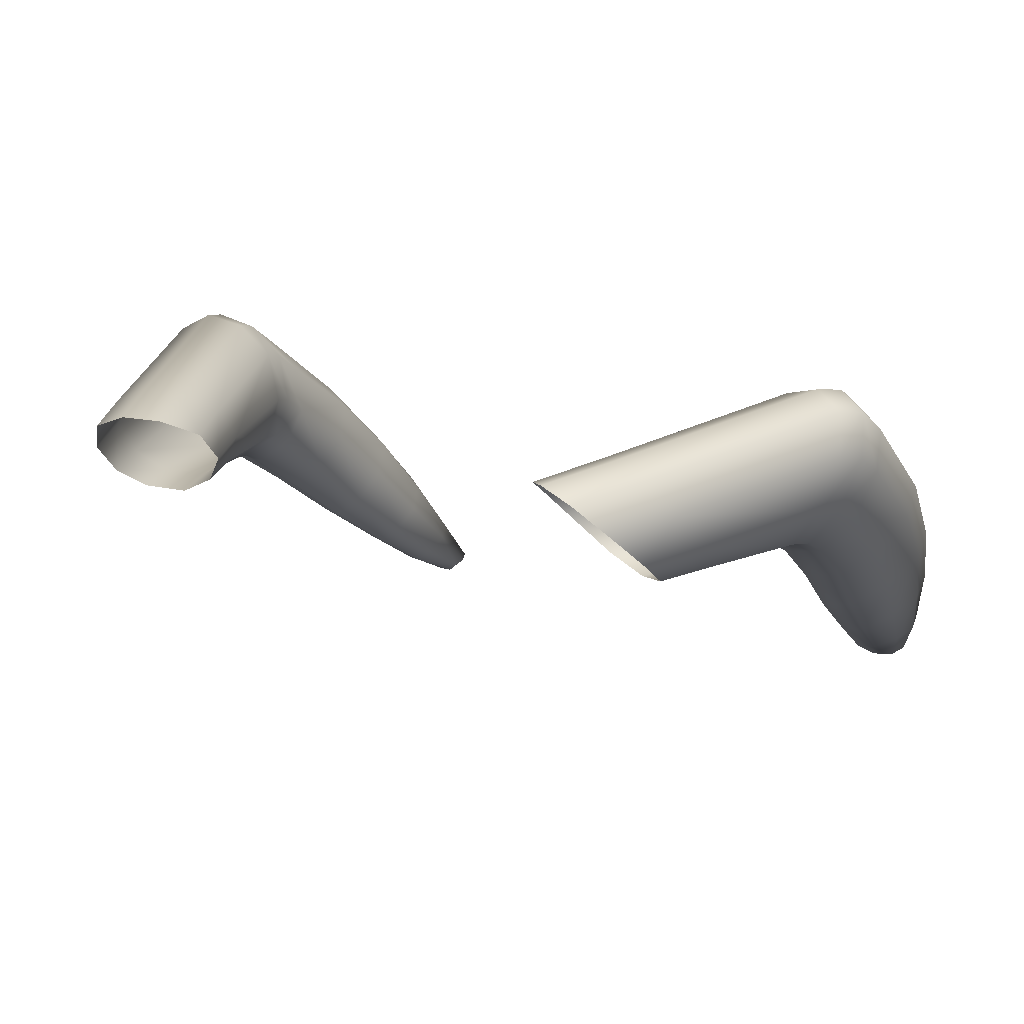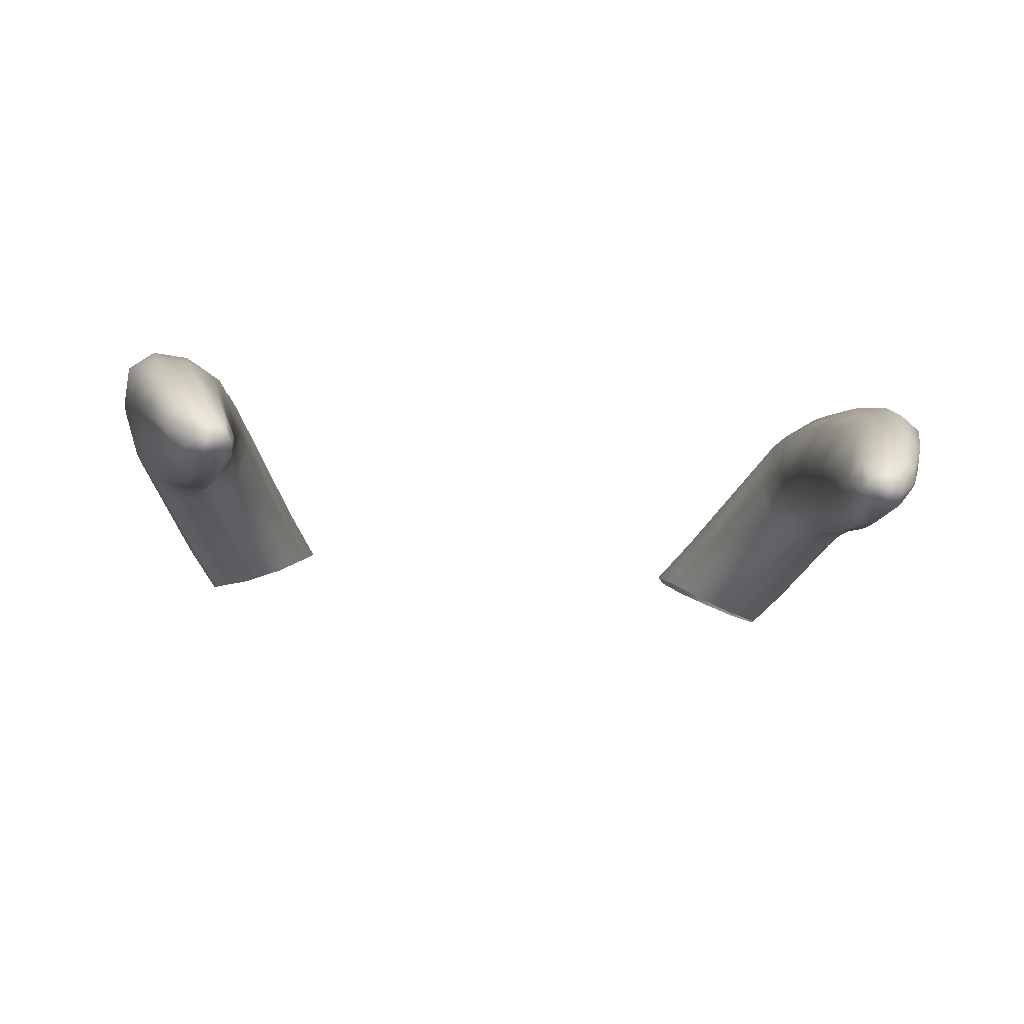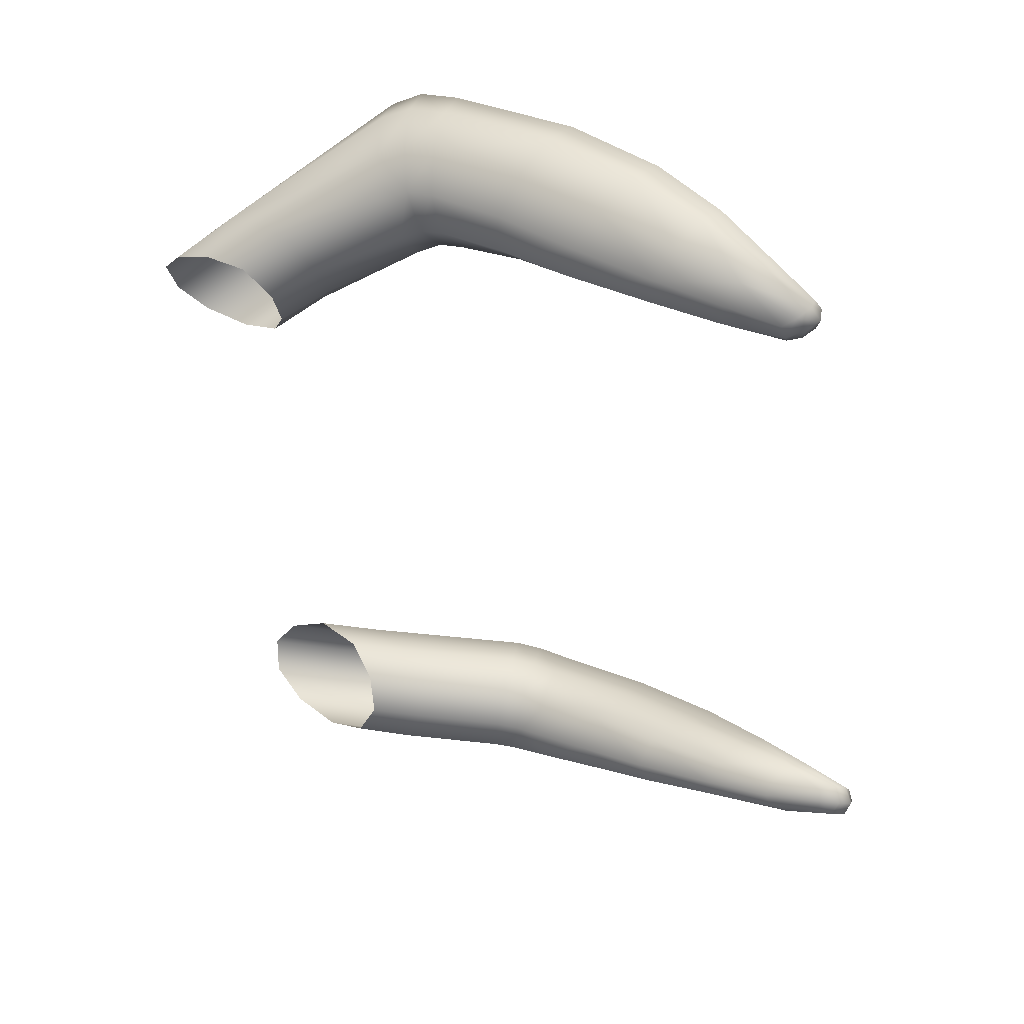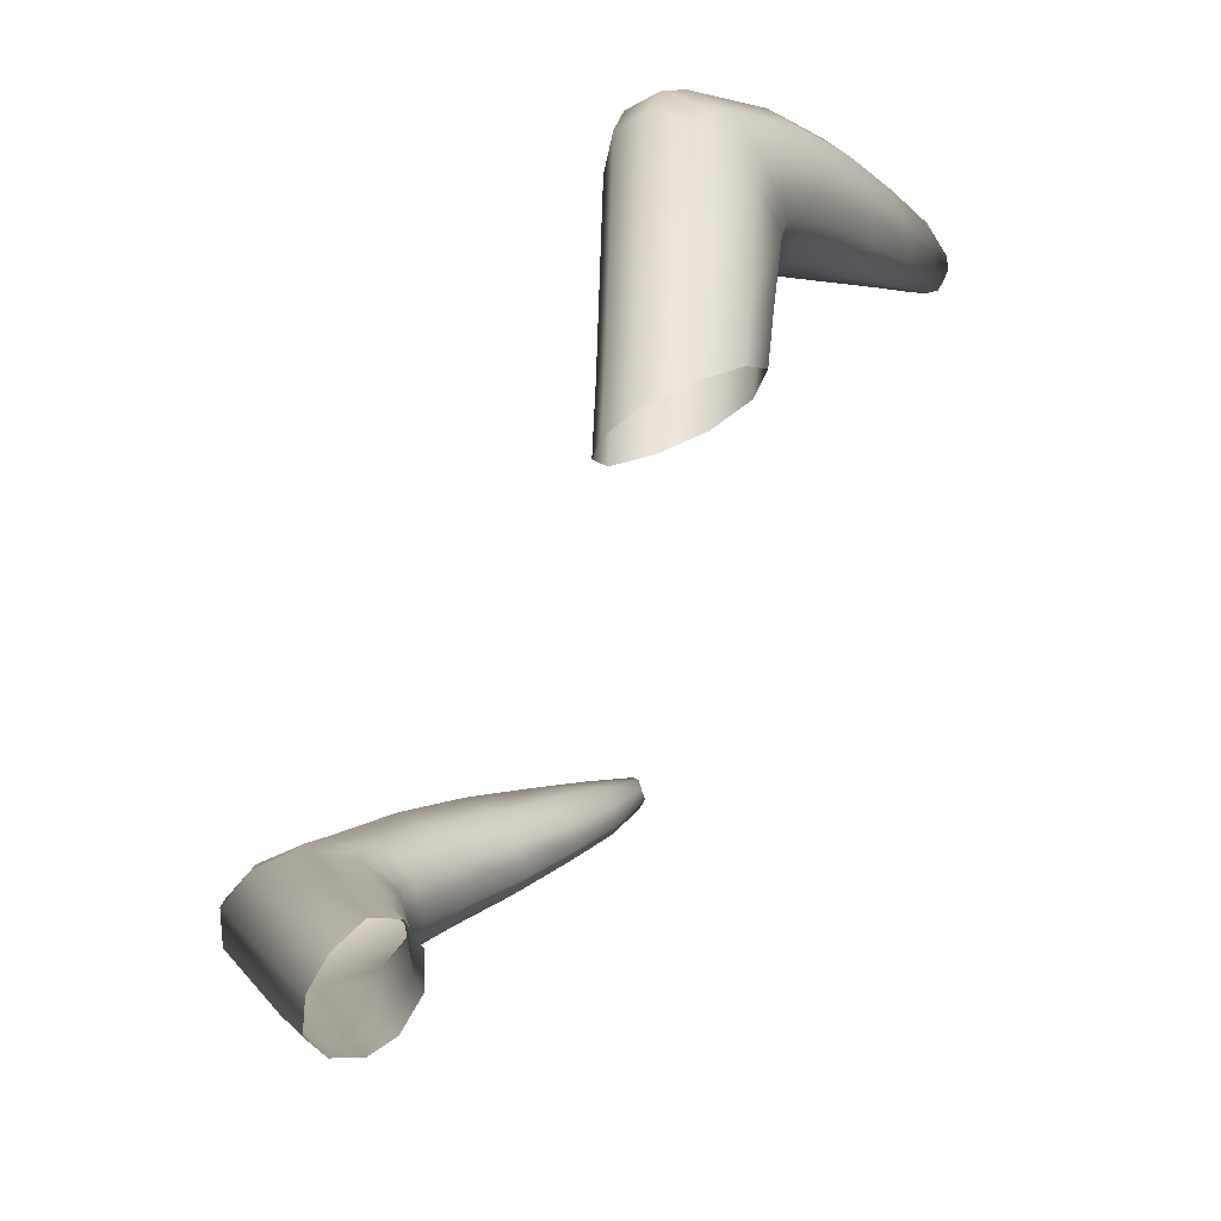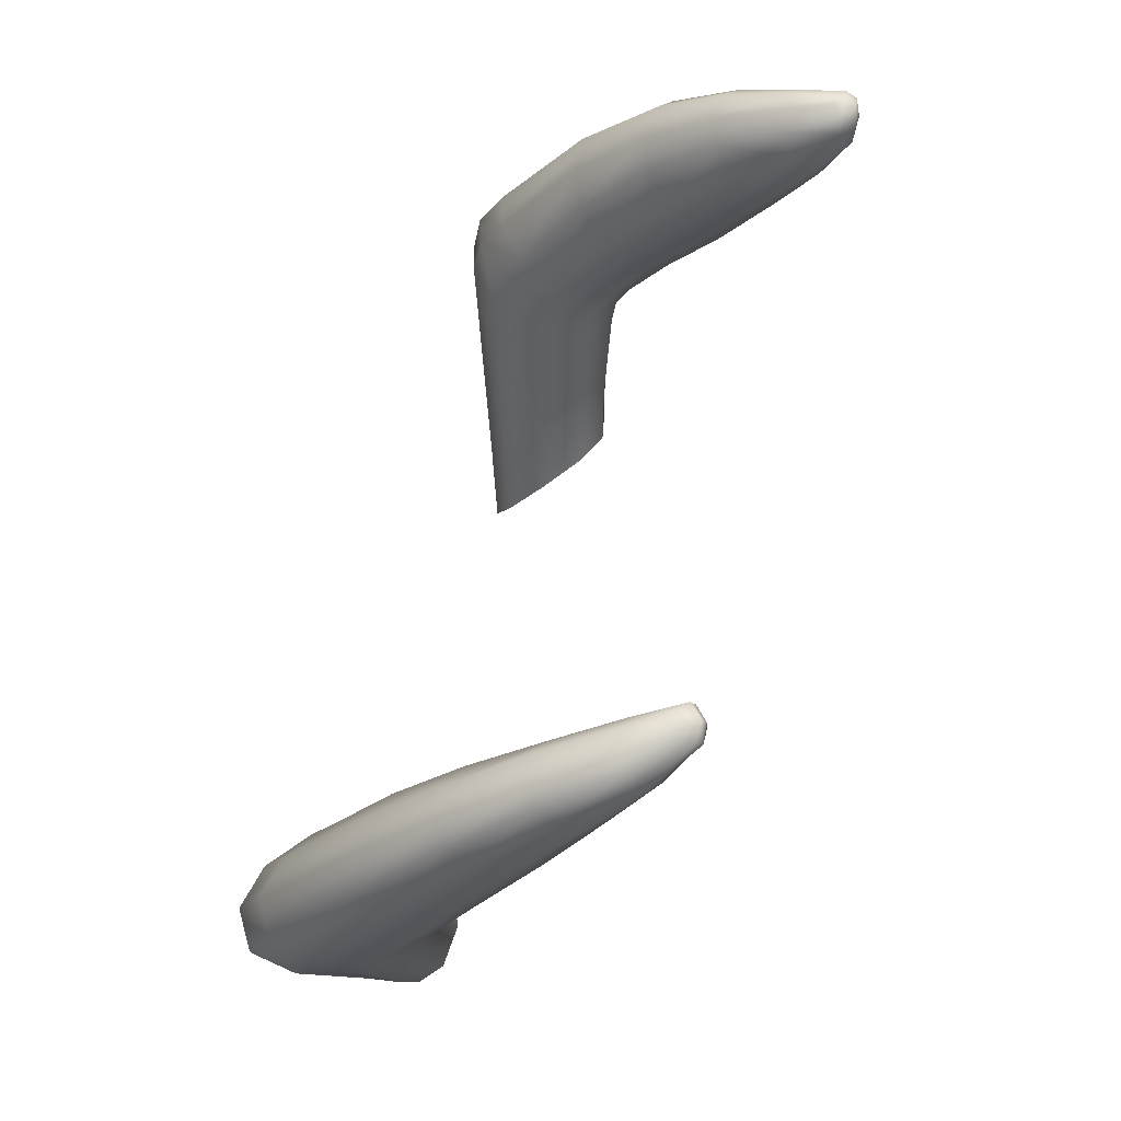
<metadata>
{"format":"obj","ext":"obj","renderer":"f3d","projection":"perspective","resolution":1024,"background":"white","views":[{"elev":14.8,"azim":34.2,"up":"+Z"},{"elev":-36.3,"azim":173.3,"up":"+Z"},{"elev":-53.3,"azim":98.2,"up":"+Z"},{"elev":-64.6,"azim":63.6,"up":"+Y"},{"elev":57.6,"azim":104.1,"up":"+Y"}]}
</metadata>
<code>
g pm0166_01_TouchSkin
v 0.1112 1.006 0.2307
v 0.09753 0.9769 0.2252
v 0.1021 0.9943 0.2098
v 0.1138 1.021 0.214
v 0.1426 1.079 0.2437
v 0.1252 1.026 0.1989
v 0.1151 1.002 0.196
v 0.1321 1.001 0.188
v 0.1414 1.024 0.1899
v 0.1392 1.072 0.2009
v 0.1536 1.066 0.1897
v 0.1566 1.076 0.1884
v 0.1347 1.077 0.2208
v 0.142 1.083 0.2
v 0.1572 1.086 0.1831
v 0.1379 1.089 0.2184
v 0.1386 1.1 0.2109
v 0.1461 1.092 0.2409
v 0.1469 1.106 0.2316
v 0.1479 1.149 0.2037
v 0.1427 1.093 0.1939
v 0.1426 1.121 0.1755
v 0.155 1.112 0.1653
v 0.15 1.143 0.142
v 0.1397 1.135 0.1896
v 0.1468 1.183 0.1744
v 0.1411 1.152 0.1506
v 0.1453 1.178 0.1195
v 0.1392 1.167 0.1629
v 0.1435 1.209 0.1448
v 0.1389 1.184 0.1261
v 0.1368 1.196 0.1359
v 0.1342 1.221 0.1134
v 0.1387 1.229 0.1181
v 0.1365 1.211 0.1065
v 0.1413 1.206 0.1016
v 0.1338 1.233 0.09347
v 0.1375 1.233 0.08975
v 0.1402 1.242 0.08974
v 0.1336 1.24 0.09473
v 0.1363 1.246 0.09649
v 0.1429 1.248 0.09138
v 0.1457 1.249 0.0959
v 0.1411 1.248 0.09946
v 0.1387 1.229 0.1181
v 0.1469 1.235 0.1204
v 0.1561 1.234 0.1176
v 0.1534 1.216 0.1485
v 0.1435 1.209 0.1448
v 0.1596 1.19 0.1779
v 0.1468 1.183 0.1744
v 0.1479 1.149 0.2037
v 0.1638 1.156 0.2104
v 0.1469 1.106 0.2316
v 0.1735 1.193 0.1772
v 0.1798 1.157 0.211
v 0.1643 1.107 0.2447
v 0.1657 1.217 0.1465
v 0.1635 1.091 0.2552
v 0.1461 1.092 0.2409
v 0.1426 1.079 0.2437
v 0.1595 1.077 0.2579
v 0.1112 1.006 0.2307
v 0.1194 0.9882 0.2405
v 0.09753 0.9769 0.2252
v 0.1044 0.9579 0.2344
v 0.1769 1.072 0.2625
v 0.1322 0.9766 0.2432
v 0.1165 0.9458 0.2371
v 0.1814 1.086 0.2604
v 0.1905 1.067 0.2547
v 0.1472 0.9742 0.237
v 0.1318 0.944 0.2313
v 0.1438 0.955 0.2174
v 0.1579 0.9834 0.2223
v 0.15 0.9734 0.2015
v 0.1824 1.104 0.2498
v 0.1948 1.081 0.2525
v 0.191 1.152 0.2044
v 0.1931 1.063 0.2357
v 0.1953 1.099 0.242
v 0.1968 1.093 0.2241
v 0.1825 1.188 0.1719
v 0.1967 1.077 0.2336
v 0.1861 1.061 0.2119
v 0.1921 1.141 0.1923
v 0.1892 1.074 0.21
v 0.189 1.088 0.2023
v 0.1622 0.9992 0.205
v 0.1753 1.073 0.1926
v 0.1725 1.062 0.1943
v 0.1575 1.014 0.193
v 0.1471 0.9905 0.1909
v 0.1414 1.024 0.1899
v 0.1321 1.001 0.188
v 0.1536 1.066 0.1897
v 0.1566 1.076 0.1884
v 0.1751 1.085 0.1864
v 0.1572 1.086 0.1831
v 0.155 1.112 0.1653
v 0.184 1.126 0.1775
v 0.1704 1.115 0.1667
v 0.1834 1.177 0.163
v 0.1627 1.147 0.1428
v 0.15 1.143 0.142
v 0.1552 1.181 0.1199
v 0.1453 1.178 0.1195
v 0.1413 1.206 0.1016
v 0.1755 1.161 0.1514
v 0.1727 1.213 0.1422
v 0.1661 1.191 0.1263
v 0.1578 1.217 0.1055
v 0.1493 1.209 0.1018
v 0.1375 1.233 0.08975
v 0.1731 1.204 0.1352
v 0.1618 1.231 0.1145
v 0.143 1.232 0.09017
v 0.1466 1.238 0.08919
v 0.1402 1.242 0.08974
v 0.1429 1.248 0.09138
v 0.1626 1.225 0.1101
v 0.1506 1.247 0.09569
v 0.1457 1.249 0.0959
v 0.1499 1.245 0.09135
v -0.1112 1.006 0.2307
v -0.1021 0.9943 0.2098
v -0.09753 0.9769 0.2252
v -0.1138 1.021 0.214
v -0.1426 1.079 0.2437
v -0.1252 1.026 0.1989
v -0.1151 1.002 0.196
v -0.1321 1.001 0.188
v -0.1414 1.024 0.1899
v -0.1392 1.072 0.2009
v -0.1536 1.066 0.1897
v -0.1566 1.076 0.1884
v -0.1347 1.077 0.2208
v -0.142 1.083 0.2
v -0.1572 1.086 0.1831
v -0.1379 1.089 0.2184
v -0.1386 1.1 0.2109
v -0.1461 1.092 0.2409
v -0.1469 1.106 0.2316
v -0.1479 1.149 0.2037
v -0.1427 1.093 0.1939
v -0.1426 1.121 0.1755
v -0.155 1.112 0.1653
v -0.15 1.143 0.142
v -0.1397 1.135 0.1896
v -0.1468 1.183 0.1744
v -0.1411 1.152 0.1506
v -0.1453 1.178 0.1195
v -0.1392 1.167 0.1629
v -0.1435 1.209 0.1448
v -0.1389 1.184 0.1261
v -0.1368 1.196 0.1359
v -0.1342 1.221 0.1134
v -0.1387 1.229 0.1181
v -0.1365 1.211 0.1065
v -0.1413 1.206 0.1016
v -0.1338 1.233 0.09347
v -0.1375 1.233 0.08975
v -0.1402 1.242 0.08974
v -0.1336 1.24 0.09473
v -0.1363 1.246 0.09649
v -0.1429 1.248 0.09138
v -0.1457 1.249 0.0959
v -0.1411 1.248 0.09946
v -0.1387 1.229 0.1181
v -0.1469 1.235 0.1204
v -0.1561 1.234 0.1176
v -0.1534 1.216 0.1485
v -0.1435 1.209 0.1448
v -0.1596 1.19 0.1779
v -0.1468 1.183 0.1744
v -0.1479 1.149 0.2037
v -0.1638 1.156 0.2104
v -0.1469 1.106 0.2316
v -0.1735 1.193 0.1772
v -0.1798 1.157 0.211
v -0.1643 1.107 0.2447
v -0.1657 1.217 0.1465
v -0.1635 1.091 0.2552
v -0.1461 1.092 0.2409
v -0.1426 1.079 0.2437
v -0.1595 1.077 0.2579
v -0.1112 1.006 0.2307
v -0.1194 0.9882 0.2405
v -0.09753 0.9769 0.2252
v -0.1044 0.9579 0.2344
v -0.1769 1.072 0.2625
v -0.1322 0.9766 0.2432
v -0.1165 0.9458 0.2371
v -0.1814 1.086 0.2604
v -0.1472 0.9742 0.237
v -0.1318 0.944 0.2313
v -0.1438 0.955 0.2174
v -0.1905 1.067 0.2547
v -0.1579 0.9834 0.2223
v -0.15 0.9734 0.2015
v -0.1824 1.104 0.2498
v -0.1948 1.081 0.2525
v -0.191 1.152 0.2044
v -0.1931 1.063 0.2357
v -0.1953 1.099 0.242
v -0.1968 1.093 0.2241
v -0.1825 1.188 0.1719
v -0.1967 1.077 0.2336
v -0.1861 1.061 0.2119
v -0.1921 1.141 0.1923
v -0.1892 1.074 0.21
v -0.189 1.088 0.2023
v -0.1622 0.9992 0.205
v -0.1753 1.073 0.1926
v -0.1575 1.014 0.193
v -0.1471 0.9905 0.1909
v -0.1725 1.062 0.1943
v -0.1414 1.024 0.1899
v -0.1321 1.001 0.188
v -0.1536 1.066 0.1897
v -0.1566 1.076 0.1884
v -0.1751 1.085 0.1864
v -0.1572 1.086 0.1831
v -0.155 1.112 0.1653
v -0.184 1.126 0.1775
v -0.1704 1.115 0.1667
v -0.1834 1.177 0.163
v -0.1627 1.147 0.1428
v -0.15 1.143 0.142
v -0.1552 1.181 0.1199
v -0.1453 1.178 0.1195
v -0.1413 1.206 0.1016
v -0.1755 1.161 0.1514
v -0.1727 1.213 0.1422
v -0.1661 1.191 0.1263
v -0.1578 1.217 0.1055
v -0.1493 1.209 0.1018
v -0.1375 1.233 0.08975
v -0.1731 1.204 0.1352
v -0.1618 1.231 0.1145
v -0.143 1.232 0.09017
v -0.1466 1.238 0.08919
v -0.1402 1.242 0.08974
v -0.1429 1.248 0.09138
v -0.1626 1.225 0.1101
v -0.1506 1.247 0.09569
v -0.1457 1.249 0.0959
v -0.1499 1.245 0.09135
g pm0166_01_TouchSkin_0
f 3 2 1
f 4 3 1
f 4 1 5
f 3 4 6
f 7 3 6
f 7 6 8
f 6 9 8
f 9 6 10
f 6 4 10
f 11 9 10
f 12 11 10
f 13 4 5
f 4 13 10
f 14 12 10
f 10 13 14
f 12 14 15
f 16 13 5
f 13 16 14
f 14 16 17
f 18 16 5
f 17 16 18
f 19 17 18
f 19 20 17
f 14 21 15
f 21 14 17
f 21 22 15
f 21 17 22
f 22 23 15
f 24 23 22
f 20 25 17
f 17 25 22
f 20 26 25
f 27 24 22
f 22 25 27
f 28 24 27
f 26 29 25
f 25 29 27
f 26 30 29
f 31 28 27
f 27 29 31
f 30 32 29
f 29 32 31
f 33 32 30
f 32 33 31
f 34 33 30
f 31 35 28
f 33 35 31
f 35 36 28
f 36 35 37
f 35 33 37
f 38 36 37
f 39 38 37
f 33 34 40
f 33 40 37
f 40 39 37
f 34 41 40
f 40 41 39
f 41 42 39
f 42 41 43
f 41 44 43
f 41 45 44
f 44 46 43
f 45 46 44
f 46 47 43
f 46 45 48
f 47 46 48
f 45 49 48
f 48 49 50
f 49 51 50
f 51 52 50
f 52 53 50
f 52 54 53
f 48 50 55
f 50 53 56
f 55 50 56
f 54 57 53
f 56 53 57
f 58 47 48
f 58 48 55
f 57 54 59
f 54 60 59
f 59 60 61
f 62 59 61
f 62 61 63
f 64 62 63
f 64 63 65
f 66 64 65
f 59 62 67
f 62 64 67
f 68 64 66
f 64 68 67
f 69 68 66
f 59 70 57
f 70 59 67
f 71 67 68
f 70 67 71
f 72 68 69
f 72 71 68
f 73 72 69
f 73 74 72
f 74 75 72
f 72 75 71
f 74 76 75
f 70 77 57
f 77 56 57
f 78 70 71
f 70 78 77
f 79 56 77
f 55 56 79
f 75 80 71
f 71 80 78
f 78 81 77
f 81 79 77
f 81 78 82
f 81 82 79
f 83 55 79
f 58 55 83
f 80 84 78
f 78 84 82
f 80 75 85
f 84 80 85
f 79 86 83
f 82 86 79
f 82 84 87
f 87 84 85
f 88 82 87
f 82 88 86
f 75 89 85
f 76 89 75
f 90 87 85
f 88 87 90
f 91 85 89
f 91 90 85
f 92 89 76
f 92 91 89
f 93 92 76
f 94 92 93
f 95 94 93
f 92 94 96
f 91 92 96
f 90 91 96
f 97 90 96
f 90 97 98
f 98 88 90
f 97 99 98
f 99 100 98
f 101 88 98
f 88 101 86
f 100 102 98
f 102 101 98
f 86 101 103
f 86 103 83
f 104 102 100
f 105 104 100
f 106 104 105
f 107 106 105
f 107 108 106
f 109 101 102
f 104 109 102
f 101 109 103
f 109 104 106
f 83 103 110
f 110 58 83
f 103 109 111
f 111 109 106
f 112 111 106
f 108 113 106
f 113 112 106
f 113 108 114
f 115 103 111
f 103 115 110
f 115 111 112
f 110 116 58
f 110 115 116
f 116 47 58
f 117 113 114
f 112 113 117
f 118 117 114
f 118 112 117
f 119 118 114
f 118 119 120
f 115 121 116
f 121 115 112
f 47 116 122
f 116 121 122
f 123 47 122
f 120 123 122
f 124 118 120
f 112 118 124
f 121 112 124
f 124 120 122
f 121 124 122
f 127 126 125
f 126 128 125
f 125 128 129
f 128 126 130
f 126 131 130
f 130 131 132
f 133 130 132
f 130 133 134
f 128 130 134
f 133 135 134
f 135 136 134
f 128 137 129
f 137 128 134
f 136 138 134
f 137 134 138
f 138 136 139
f 137 140 129
f 140 137 138
f 140 138 141
f 140 142 129
f 140 141 142
f 141 143 142
f 144 143 141
f 145 138 139
f 138 145 141
f 146 145 139
f 141 145 146
f 147 146 139
f 147 148 146
f 149 144 141
f 149 141 146
f 150 144 149
f 148 151 146
f 149 146 151
f 148 152 151
f 153 150 149
f 153 149 151
f 154 150 153
f 152 155 151
f 153 151 155
f 156 154 153
f 156 153 155
f 156 157 154
f 157 156 155
f 157 158 154
f 159 155 152
f 159 157 155
f 160 159 152
f 159 160 161
f 157 159 161
f 160 162 161
f 162 163 161
f 158 157 164
f 164 157 161
f 163 164 161
f 165 158 164
f 165 164 163
f 166 165 163
f 165 166 167
f 168 165 167
f 169 165 168
f 170 168 167
f 170 169 168
f 171 170 167
f 169 170 172
f 170 171 172
f 173 169 172
f 173 172 174
f 175 173 174
f 176 175 174
f 177 176 174
f 178 176 177
f 174 172 179
f 177 174 180
f 174 179 180
f 181 178 177
f 177 180 181
f 171 182 172
f 172 182 179
f 178 181 183
f 184 178 183
f 184 183 185
f 183 186 185
f 185 186 187
f 186 188 187
f 187 188 189
f 188 190 189
f 186 183 191
f 188 186 191
f 188 192 190
f 192 188 191
f 192 193 190
f 194 183 181
f 183 194 191
f 192 195 193
f 195 196 193
f 197 196 195
f 191 198 192
f 198 195 192
f 191 194 198
f 199 197 195
f 199 195 198
f 200 197 199
f 201 194 181
f 180 201 181
f 194 202 198
f 202 194 201
f 180 203 201
f 180 179 203
f 204 199 198
f 204 198 202
f 205 202 201
f 203 205 201
f 202 205 206
f 206 205 203
f 179 207 203
f 179 182 207
f 208 204 202
f 208 202 206
f 199 204 209
f 204 208 209
f 210 203 207
f 210 206 203
f 208 206 211
f 208 211 209
f 206 212 211
f 212 206 210
f 213 199 209
f 213 200 199
f 211 214 209
f 211 212 214
f 213 215 200
f 215 216 200
f 209 217 213
f 214 217 209
f 217 215 213
f 215 218 216
f 218 219 216
f 218 215 220
f 215 217 220
f 217 214 220
f 214 221 220
f 221 214 222
f 212 222 214
f 223 221 222
f 224 223 222
f 212 225 222
f 225 212 210
f 226 224 222
f 225 226 222
f 225 210 227
f 227 210 207
f 226 228 224
f 228 229 224
f 228 230 229
f 230 231 229
f 232 231 230
f 225 233 226
f 233 228 226
f 233 225 227
f 228 233 230
f 227 207 234
f 182 234 207
f 233 227 235
f 233 235 230
f 235 236 230
f 237 232 230
f 236 237 230
f 232 237 238
f 227 239 235
f 239 227 234
f 235 239 236
f 240 234 182
f 239 234 240
f 171 240 182
f 237 241 238
f 237 236 241
f 241 242 238
f 236 242 241
f 242 243 238
f 243 242 244
f 245 239 240
f 239 245 236
f 240 171 246
f 245 240 246
f 171 247 246
f 247 244 246
f 242 248 244
f 242 236 248
f 236 245 248
f 244 248 246
f 248 245 246

</code>
